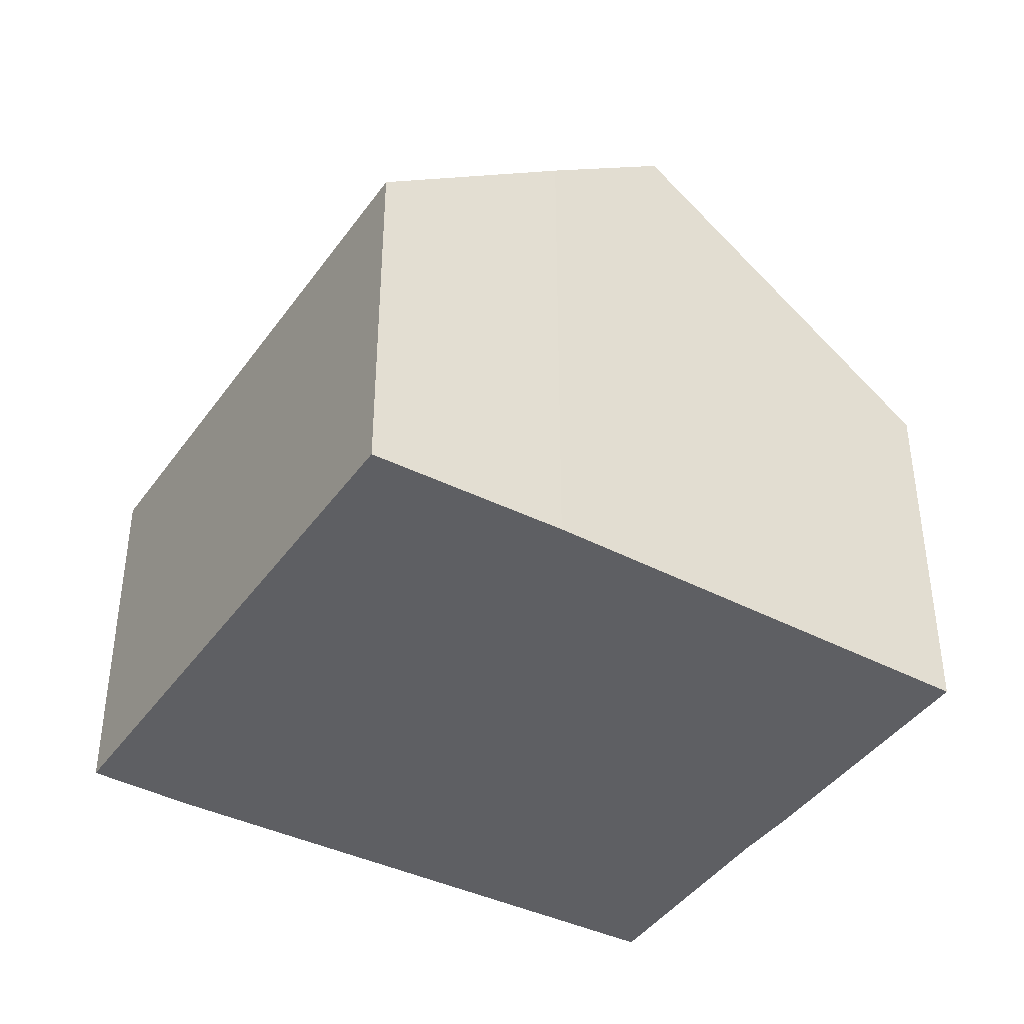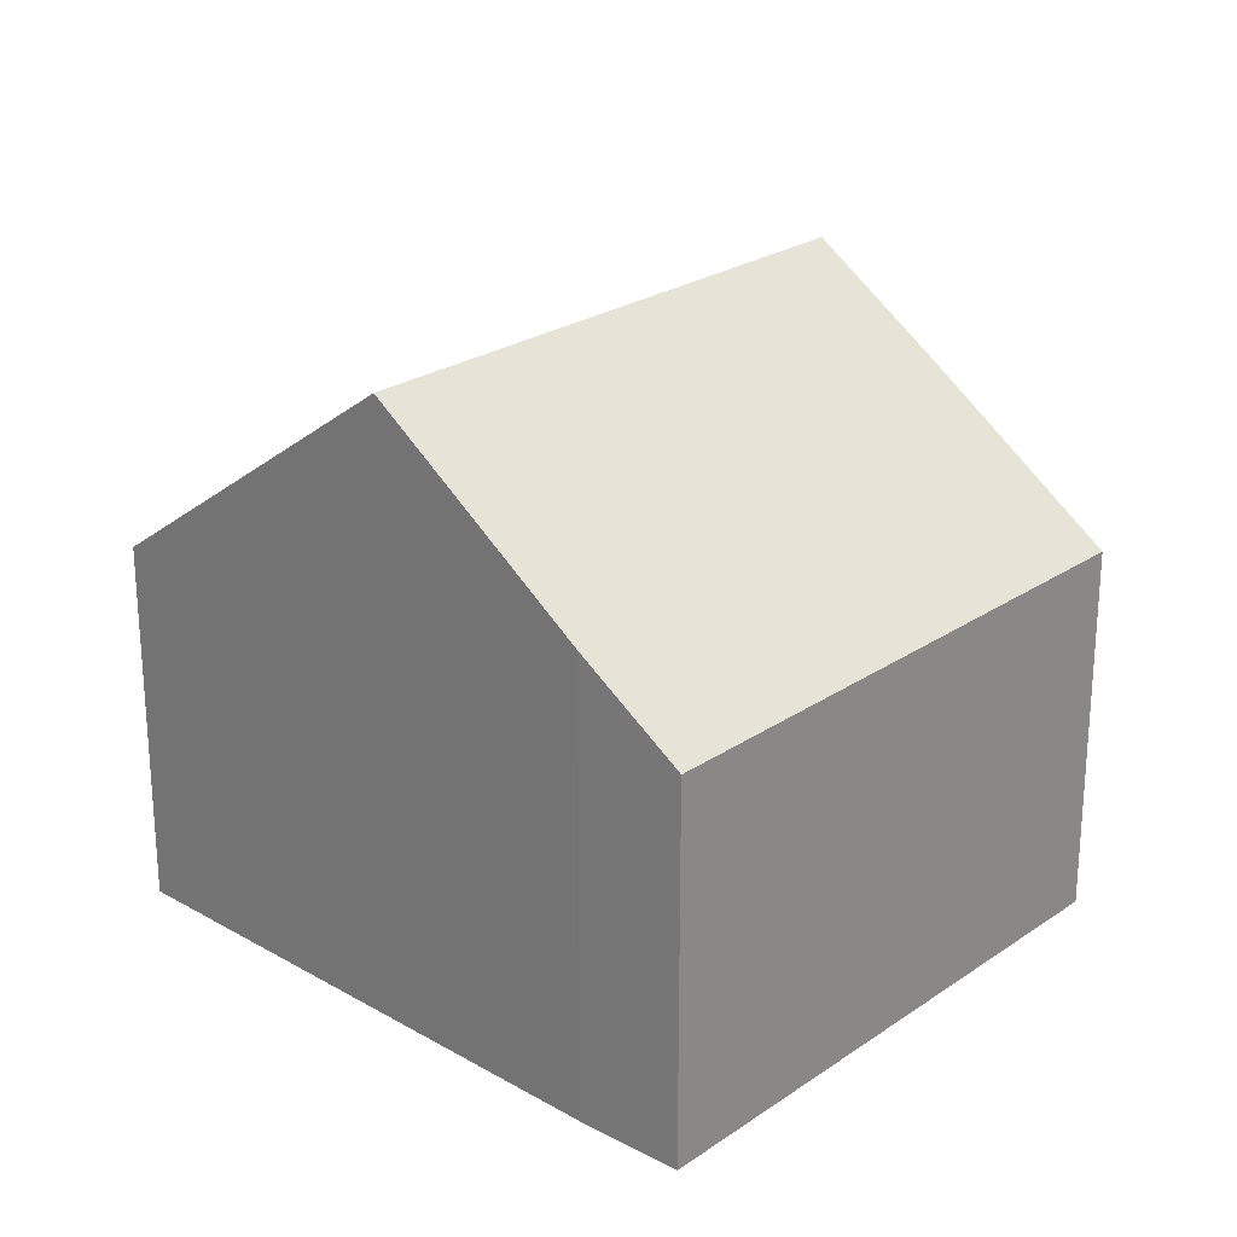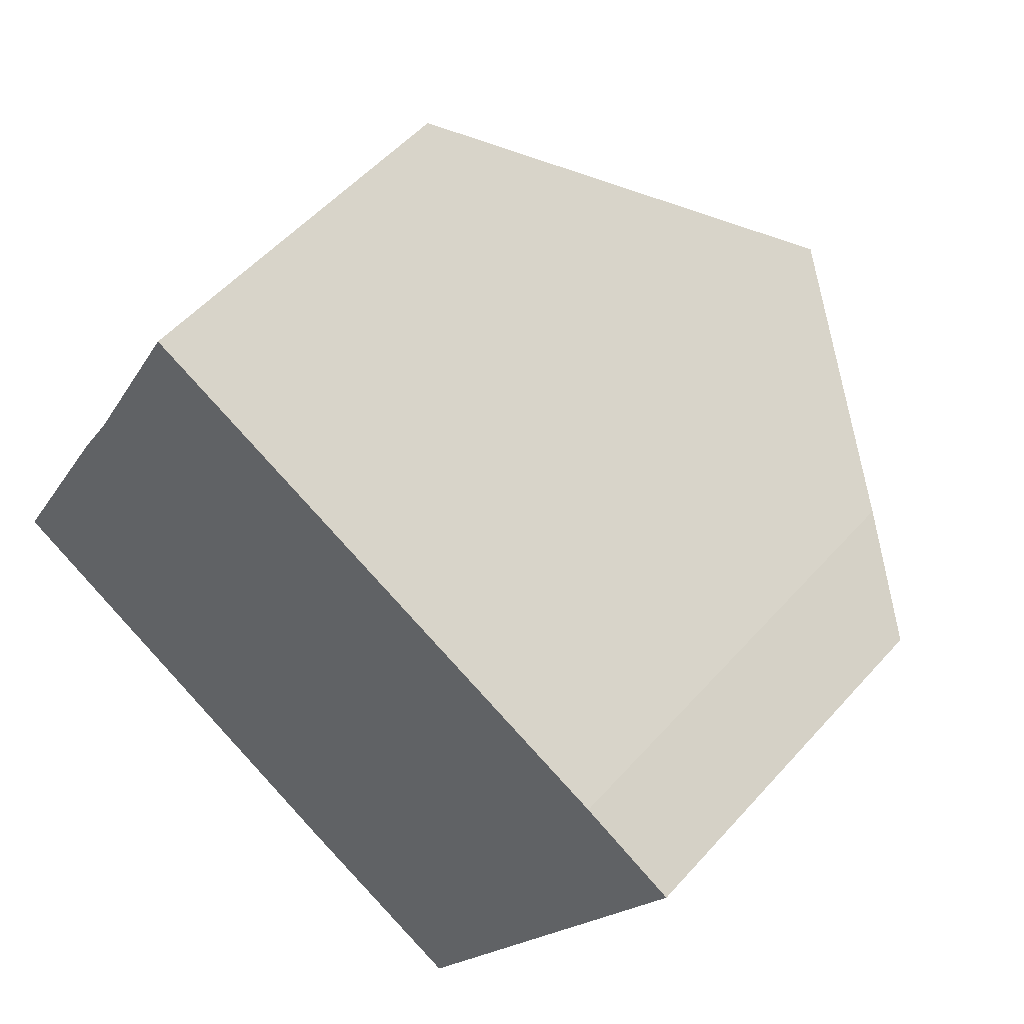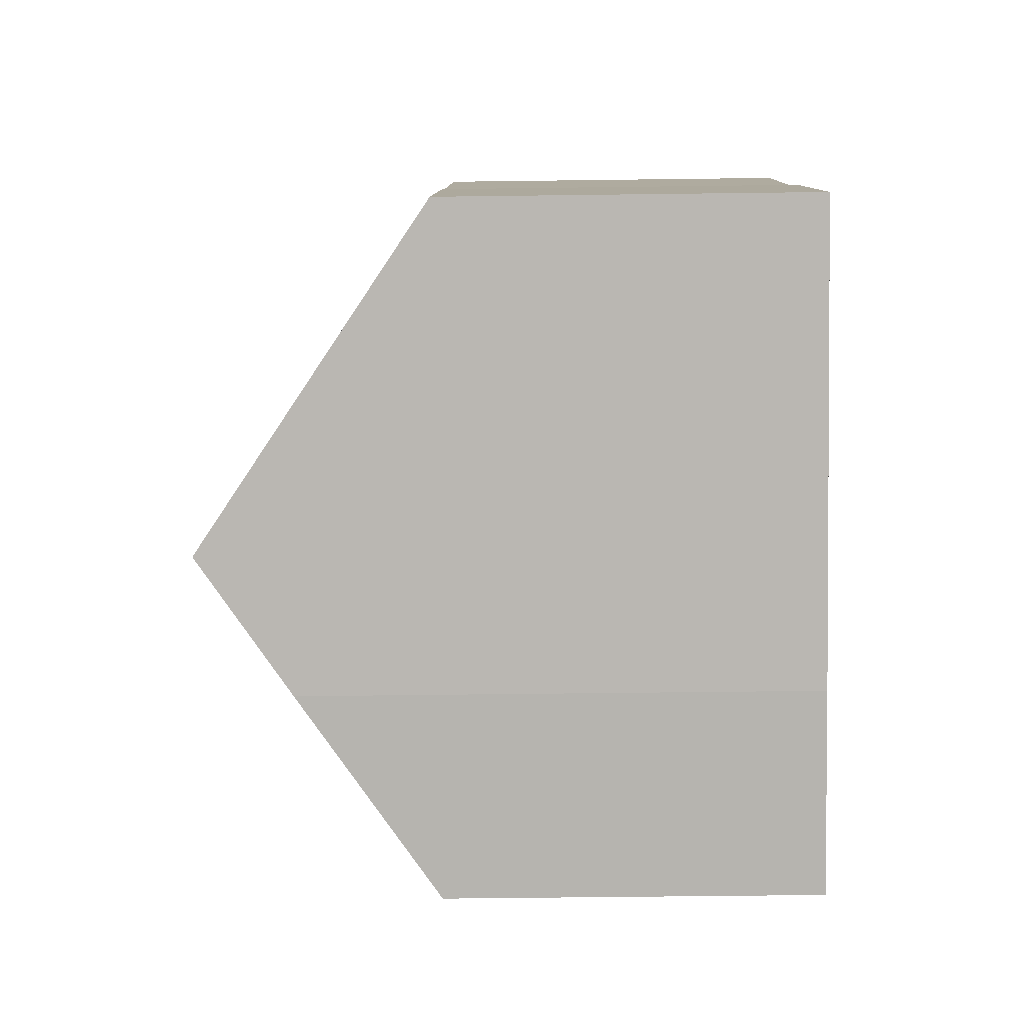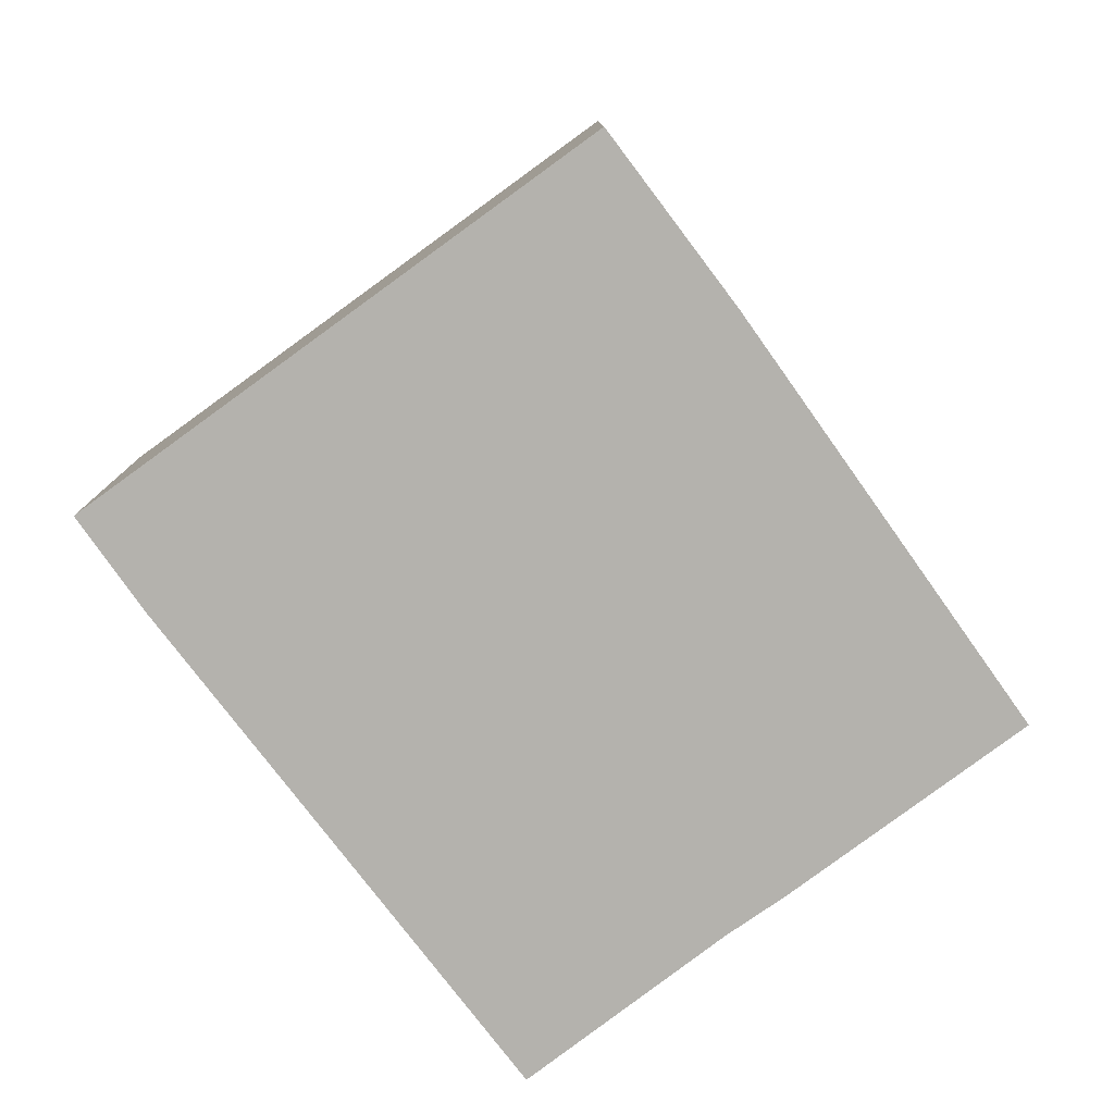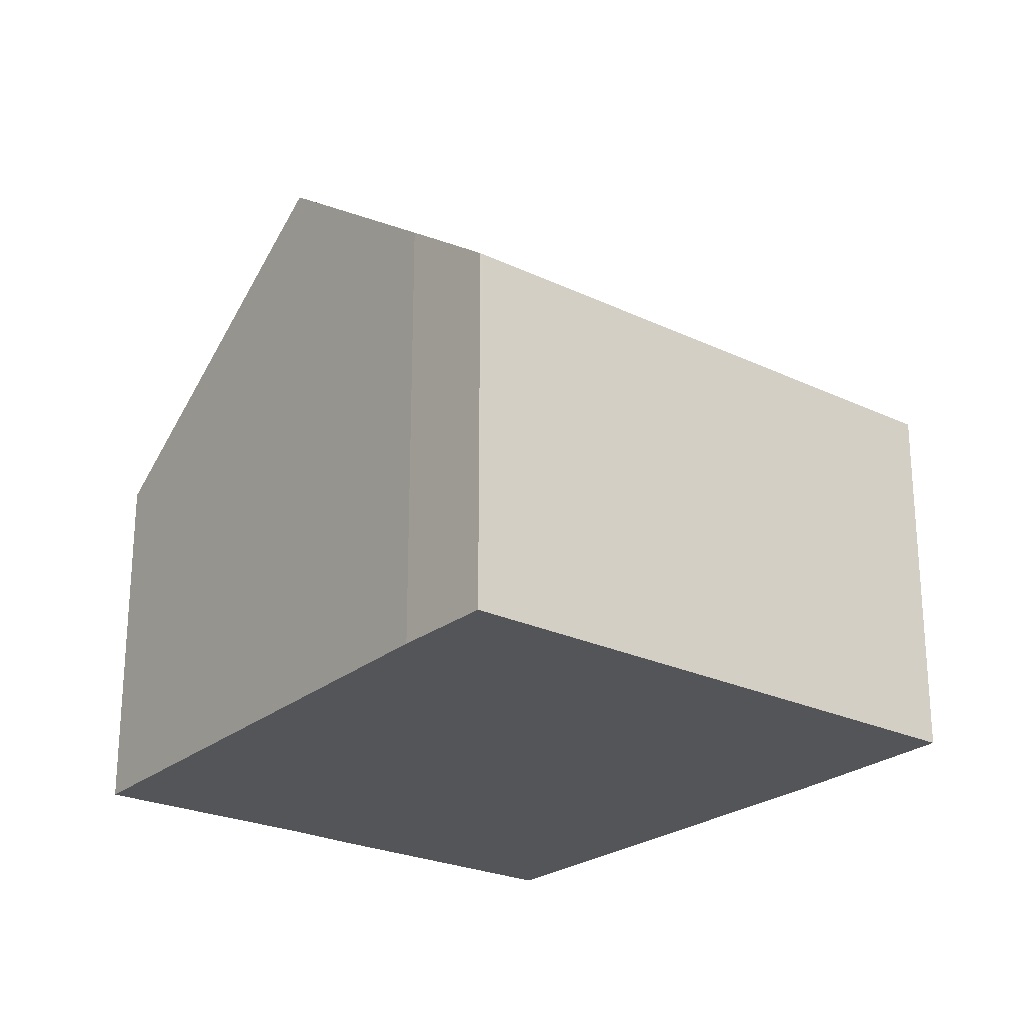
<metadata>
{"format":"obj","ext":"obj","renderer":"f3d","projection":"perspective","resolution":1024,"background":"white","views":[{"elev":-40.9,"azim":177.1,"up":"+Y"},{"elev":24.3,"azim":71.0,"up":"+Y"},{"elev":53.0,"azim":40.3,"up":"+Z"},{"elev":-52.5,"azim":-89.2,"up":"+Z"},{"elev":-79.5,"azim":155.2,"up":"+Y"},{"elev":-24.5,"azim":81.1,"up":"+Y"}]}
</metadata>
<code>
v  9.915 10.27 5.982
v  2.847 6.316 5.145
v  4.725 6.247 8.707
v  2.257 6.298 4.146
v  4.97 10.27 -2.85
v  0 6.336 3.88e-16
v  10.76 9.618 5.541
v  13.39 7.574 4.157
v  14.98 6.313 3.237
v  14.95 6.313 3.183
v  10.02 6.313 -5.63
v  6.976 8.682 -4
v  2.847 -3.15e-16 5.145
v  4.725 -5.331e-16 8.707
v  2.257 -2.539e-16 4.146
v  0 0 0
v  9.915 -3.663e-16 5.982
v  10.76 -3.393e-16 5.541
v  13.39 -2.545e-16 4.157
v  14.98 -1.982e-16 3.237
v  10.02 3.447e-16 -5.63
v  14.95 -1.949e-16 3.183
v  6.976 2.449e-16 -4
v  4.97 1.745e-16 -2.85
g defaultobject
f 1 2 3
f 2 1 4
f 4 1 5
f 4 5 6
f 7 5 1
f 5 7 8
f 5 8 9
f 5 9 10
f 5 10 11
f 5 11 12
f 13 3 2
f 3 13 14
f 4 13 2
f 13 4 15
f 16 4 6
f 4 16 15
f 14 1 3
f 1 14 7
f 7 14 8
f 8 14 17
f 8 17 18
f 8 18 19
f 19 9 8
f 9 19 20
f 20 10 9
f 10 20 11
f 11 20 21
f 21 20 22
f 11 23 12
f 23 11 21
f 12 6 5
f 6 12 23
f 6 23 16
f 16 23 24
f 19 22 20
f 22 19 21
f 21 19 18
f 21 18 17
f 21 17 14
f 21 14 23
f 23 14 24
f 24 14 13
f 24 13 16
f 16 13 15

</code>
